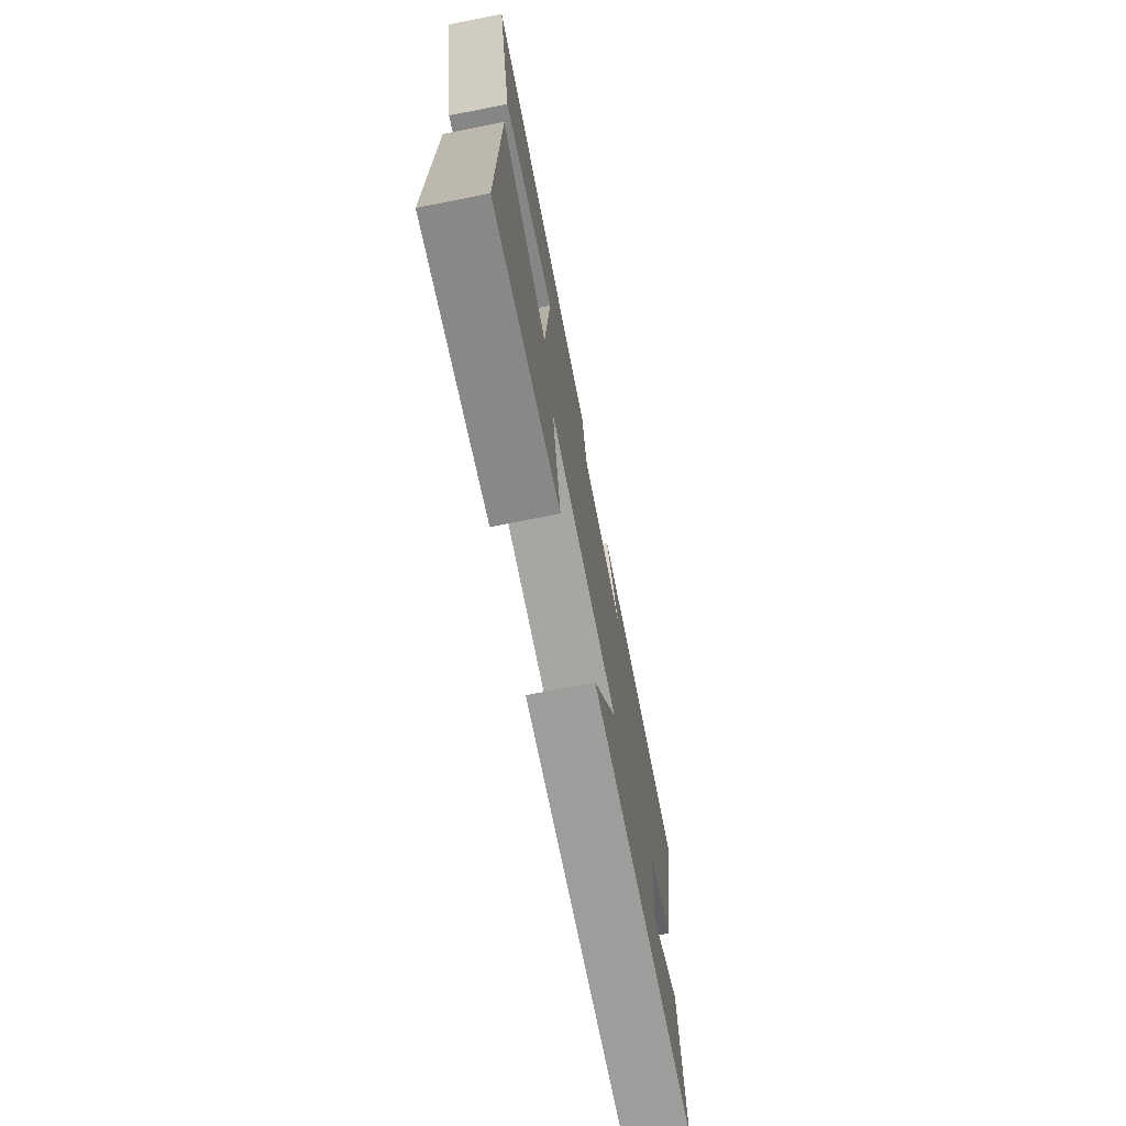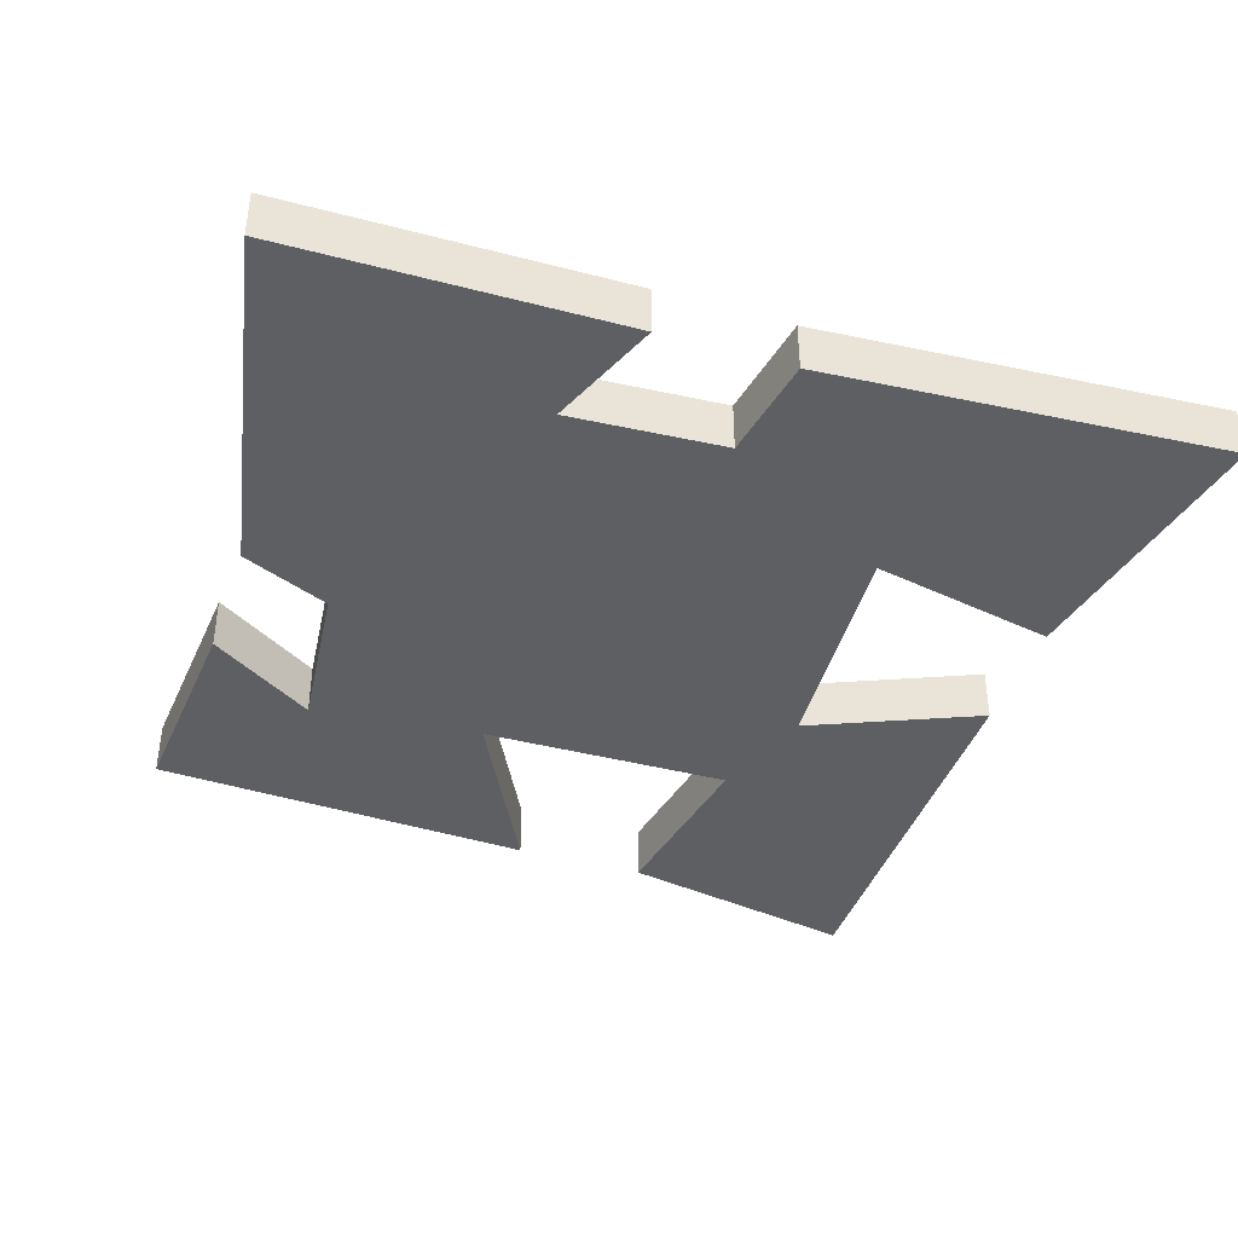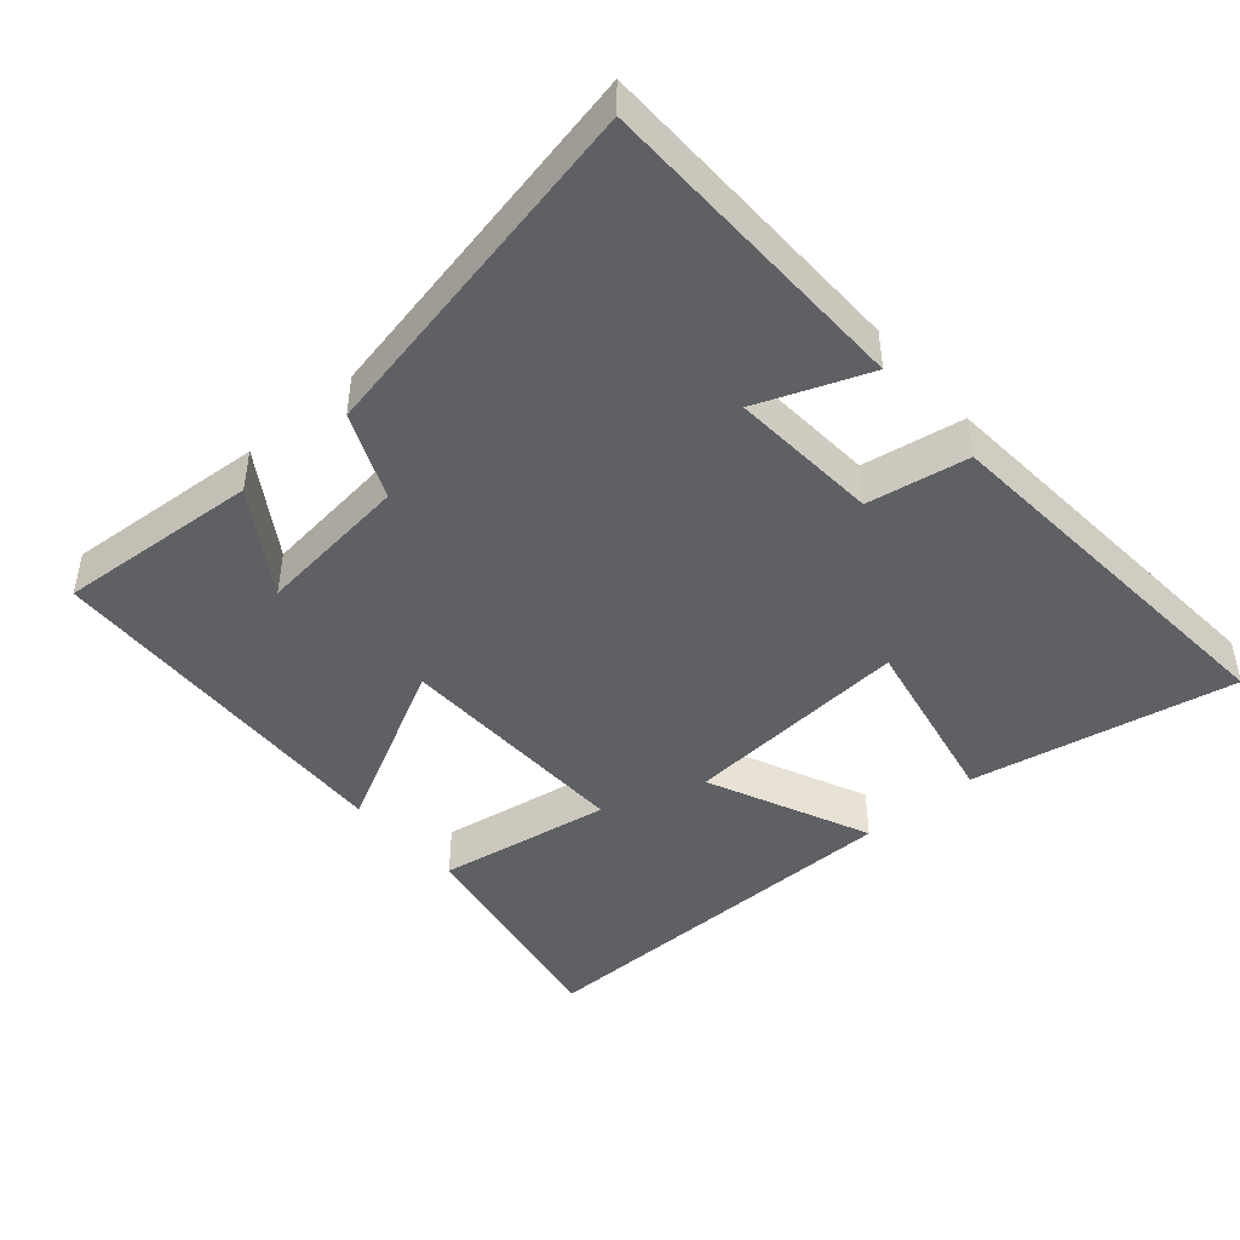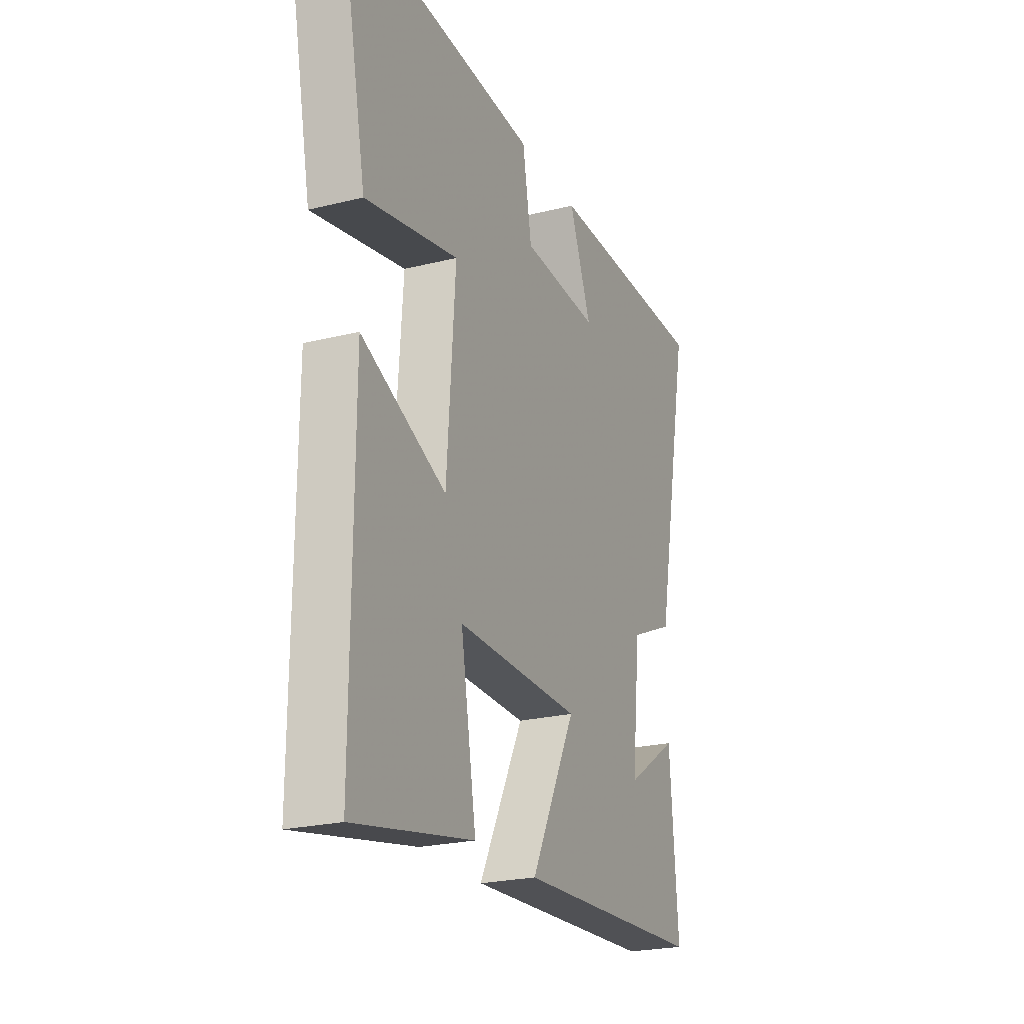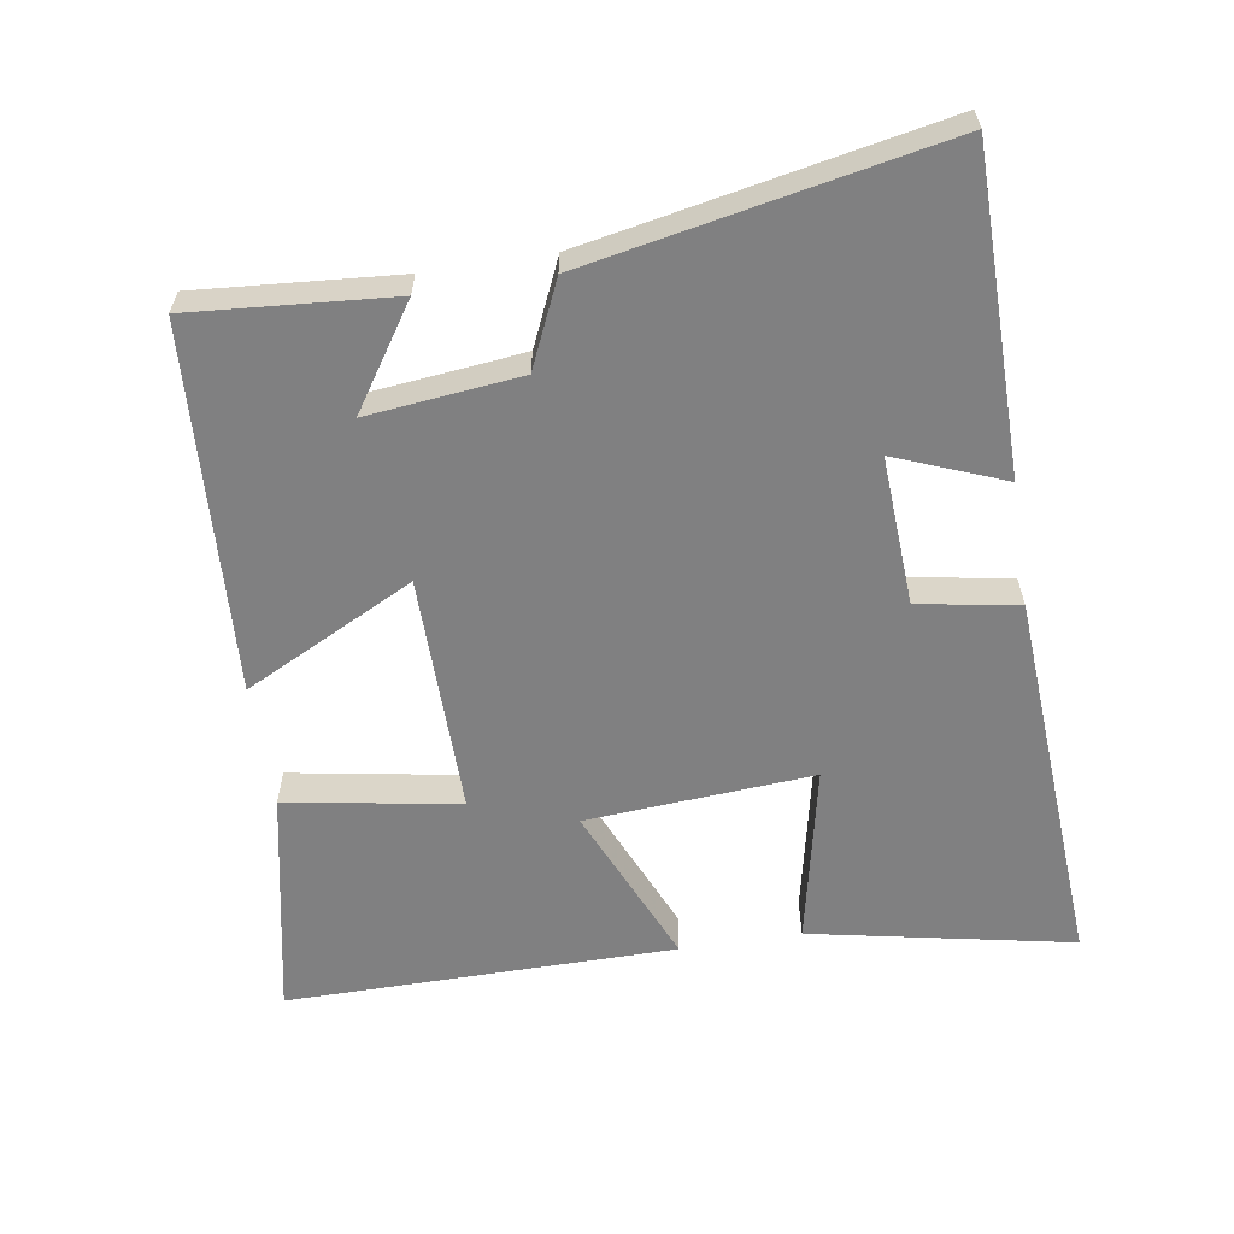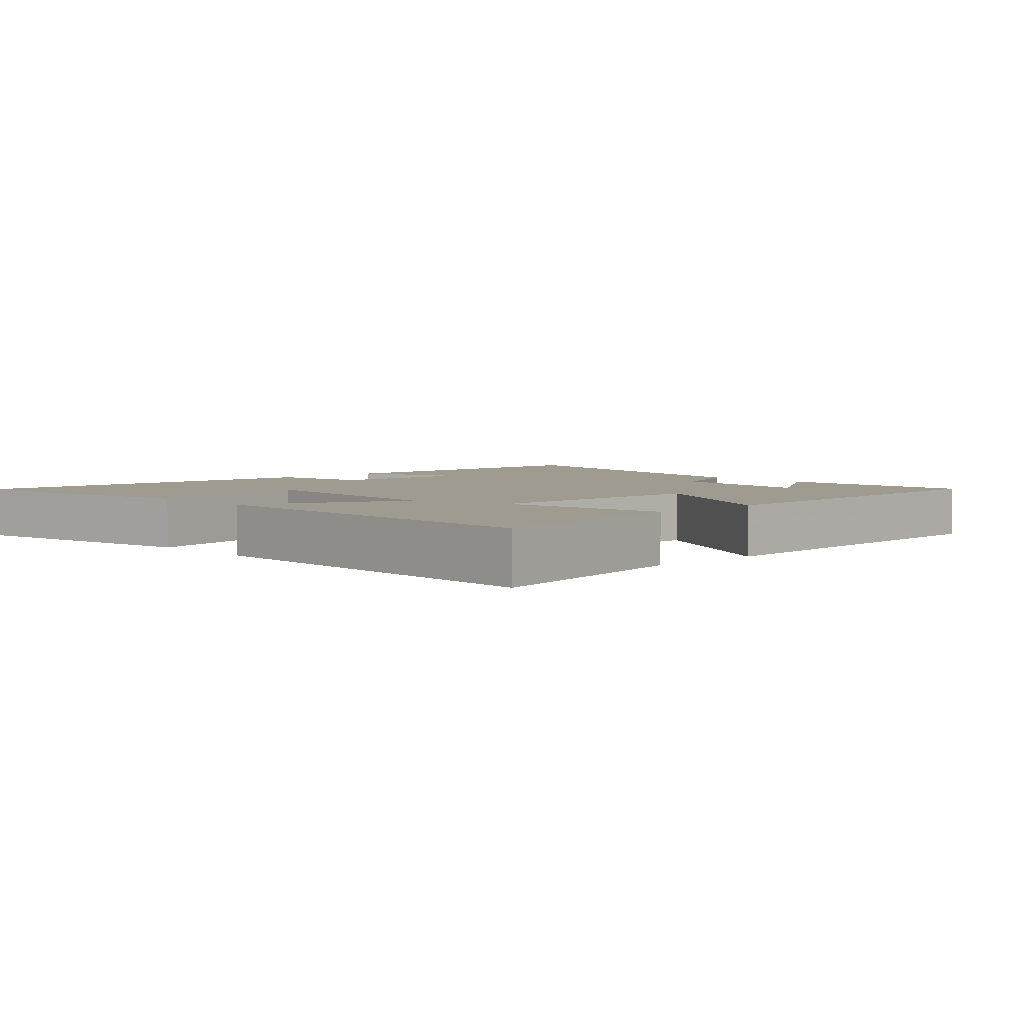
<metadata>
{"format":"obj","ext":"obj","renderer":"f3d","projection":"perspective","resolution":1024,"background":"white","views":[{"elev":-73.6,"azim":101.2,"up":"+Z"},{"elev":-40.3,"azim":-18.3,"up":"+Y"},{"elev":-44.9,"azim":-48.7,"up":"+Y"},{"elev":-23.3,"azim":112.9,"up":"+Z"},{"elev":-60.2,"azim":-81.1,"up":"+Y"},{"elev":4.1,"azim":136.8,"up":"+Y"}]}
</metadata>
<code>
v 0.504 0.07 -0.565
v 0.177 0.07 -0.5
v 0.219 0.07 -0.253
v -0.123 0.07 -0.257
v 0.001 0.07 -0.5
v -0.522 0.07 -0.471
v -0.5 0.07 -0.184
v -0.355 0.07 -0.28
v -0.379 0.07 -0.062
v -0.5 0.07 -0.008
v -0.599 0.07 0.496
v -0.145 0.07 0.5
v -0.206 0.07 0.345
v 0.006 0.07 0.357
v 0.031 0.07 0.5
v 0.574 0.07 0.535
v 0.5 0.07 0.161
v 0.245 0.07 0.215
v 0.269 0.07 -0.109
v 0.5 0.07 -0.009
v 0.504 0 -0.565
v 0.177 0 -0.5
v 0.219 0 -0.253
v -0.123 0 -0.257
v 0.001 0 -0.5
v -0.522 0 -0.471
v -0.5 0 -0.184
v -0.355 0 -0.28
v -0.379 0 -0.062
v -0.5 0 -0.008
v -0.599 0 0.496
v -0.145 0 0.5
v -0.206 0 0.345
v 0.006 0 0.357
v 0.031 0 0.5
v 0.574 0 0.535
v 0.5 0 0.161
v 0.245 0 0.215
v 0.269 0 -0.109
v 0.5 0 -0.009
f 1 2 3
f 20 1 3
f 19 20 3
f 18 19 3 4
f 16 17 18
f 15 16 18
f 14 15 18
f 13 14 18 4
f 11 12 13
f 10 11 13
f 9 10 13
f 8 9 13 4
f 6 7 8
f 4 5 6 8
f 23 22 21
f 23 21 40
f 23 40 39
f 24 23 39 38
f 38 37 36
f 38 36 35
f 38 35 34
f 24 38 34 33
f 33 32 31
f 33 31 30
f 33 30 29
f 24 33 29 28
f 28 27 26
f 28 26 25 24
f 1 21 22 2
f 2 22 23 3
f 3 23 24 4
f 4 24 25 5
f 5 25 26 6
f 6 26 27 7
f 7 27 28 8
f 8 28 29 9
f 9 29 30 10
f 10 30 31 11
f 11 31 32 12
f 12 32 33 13
f 13 33 34 14
f 14 34 35 15
f 15 35 36 16
f 16 36 37 17
f 17 37 38 18
f 18 38 39 19
f 19 39 40 20
f 20 40 21 1

</code>
